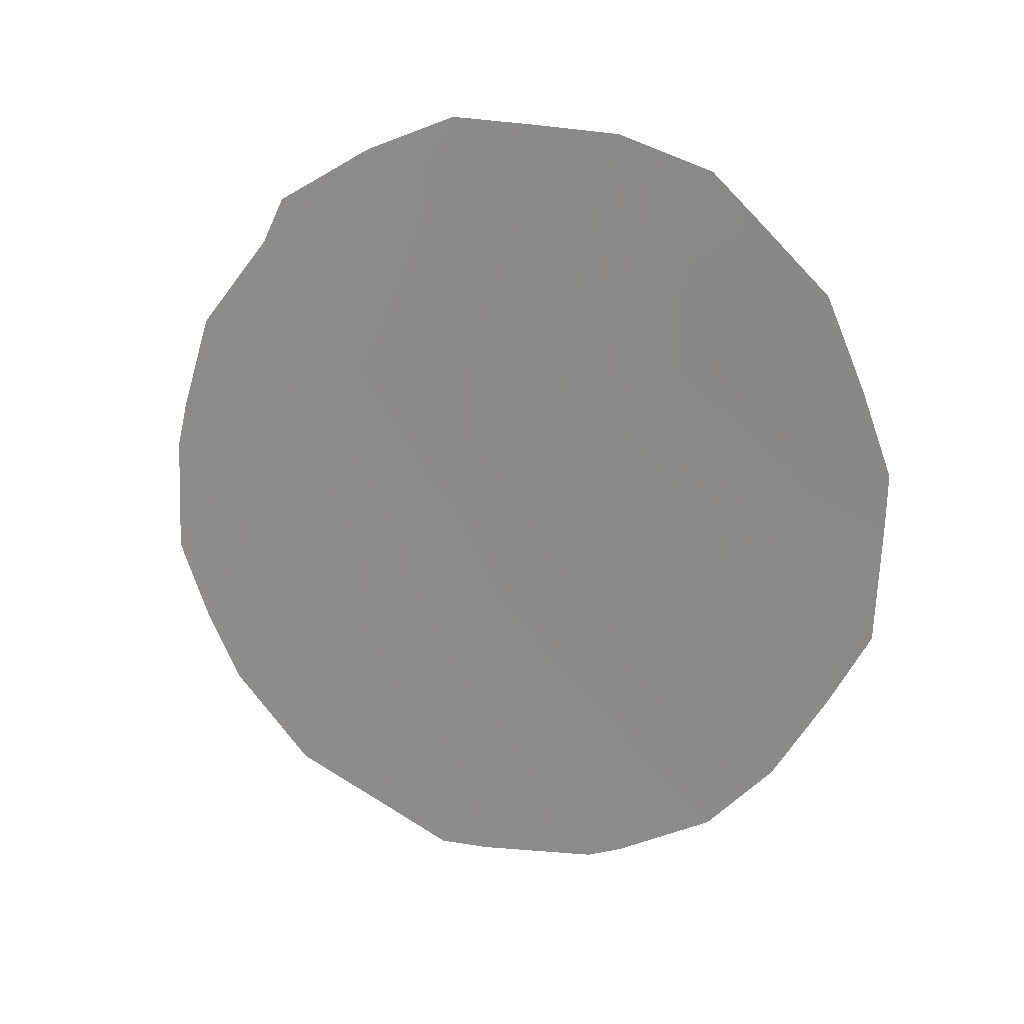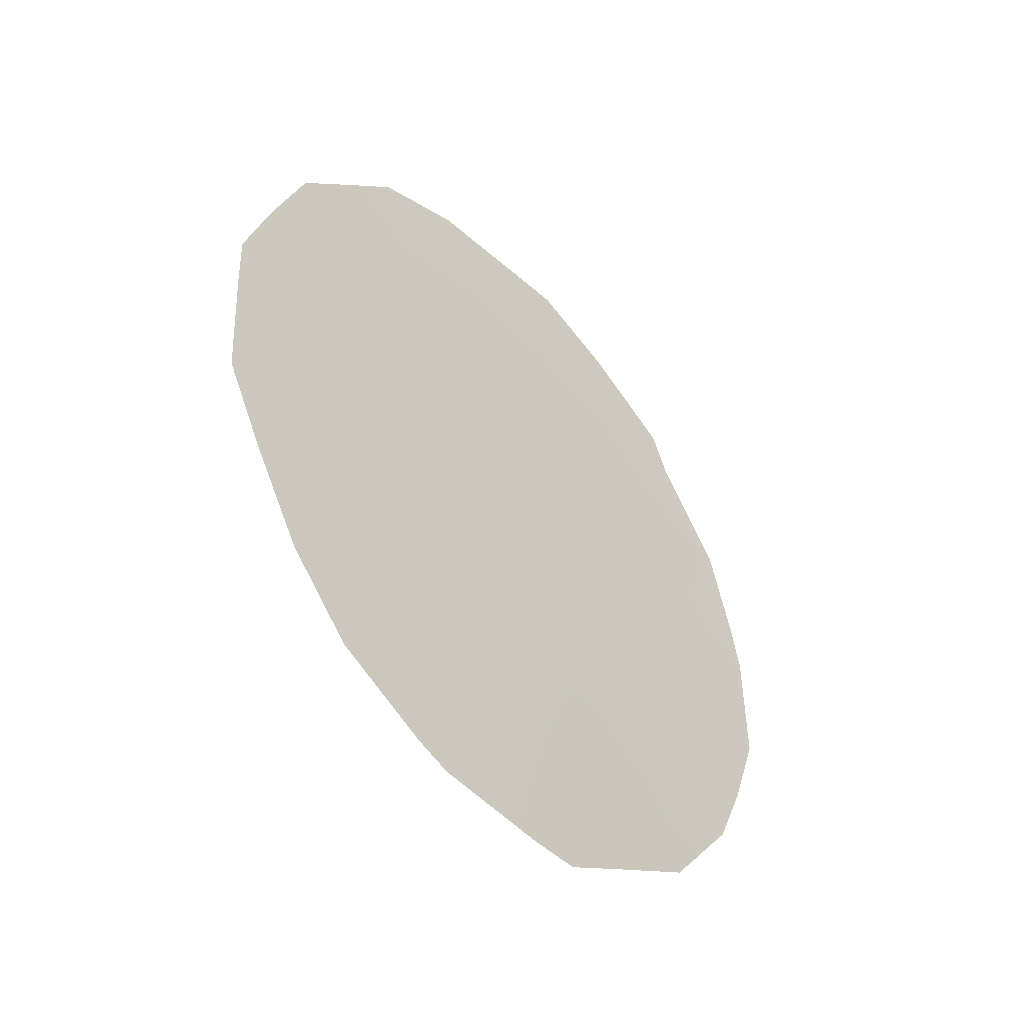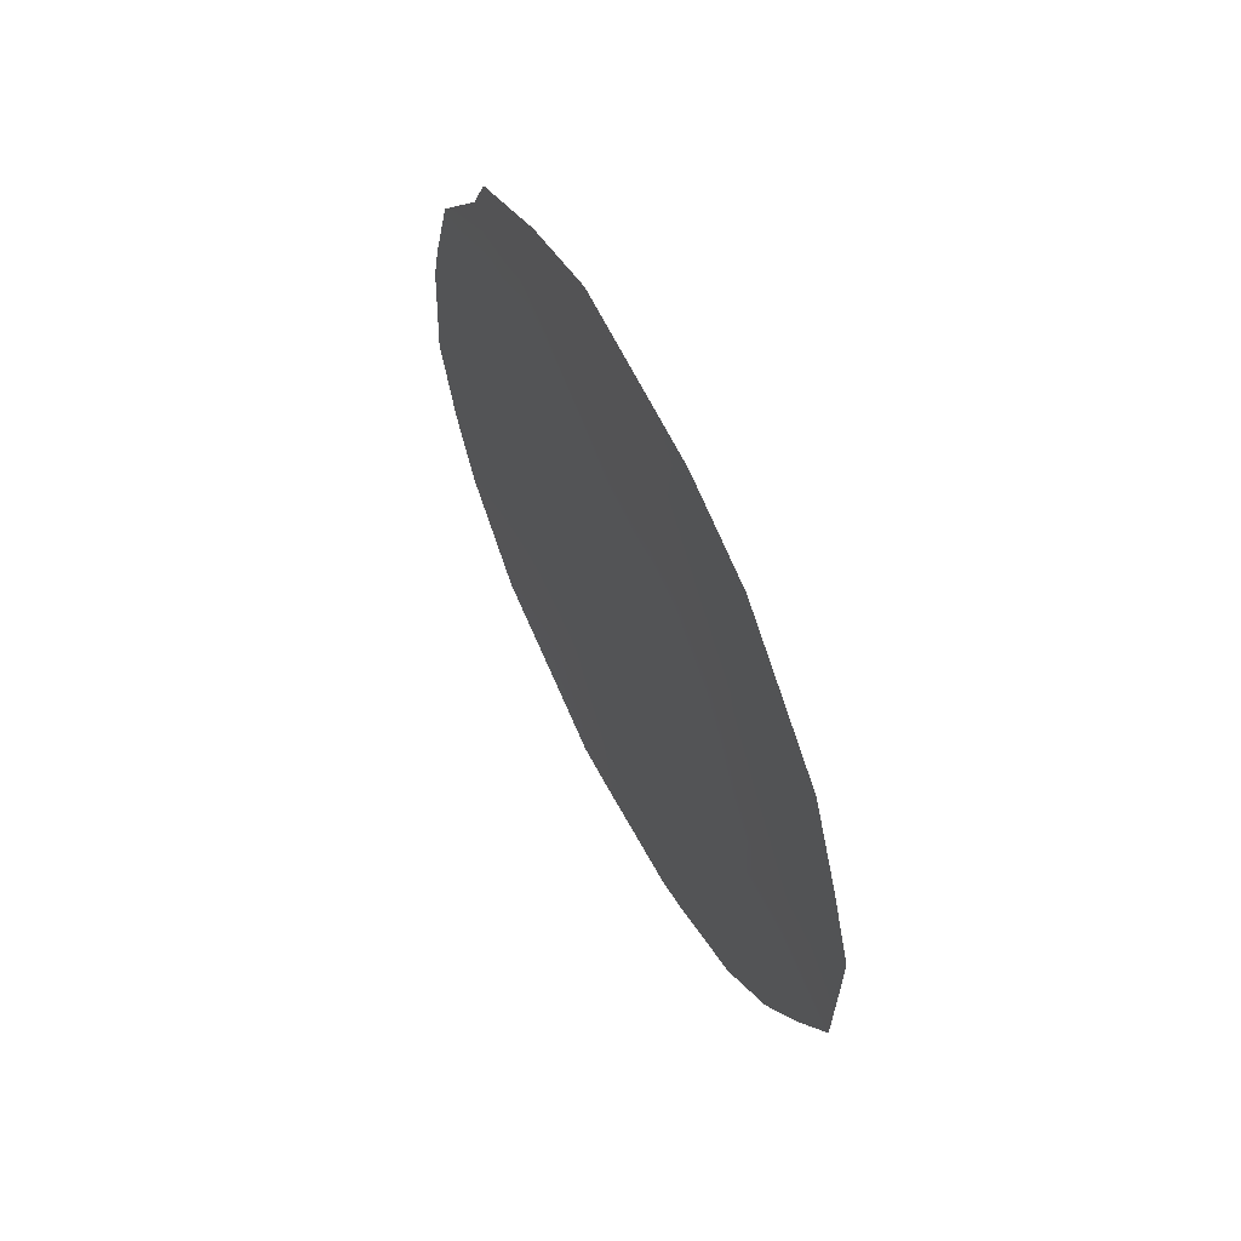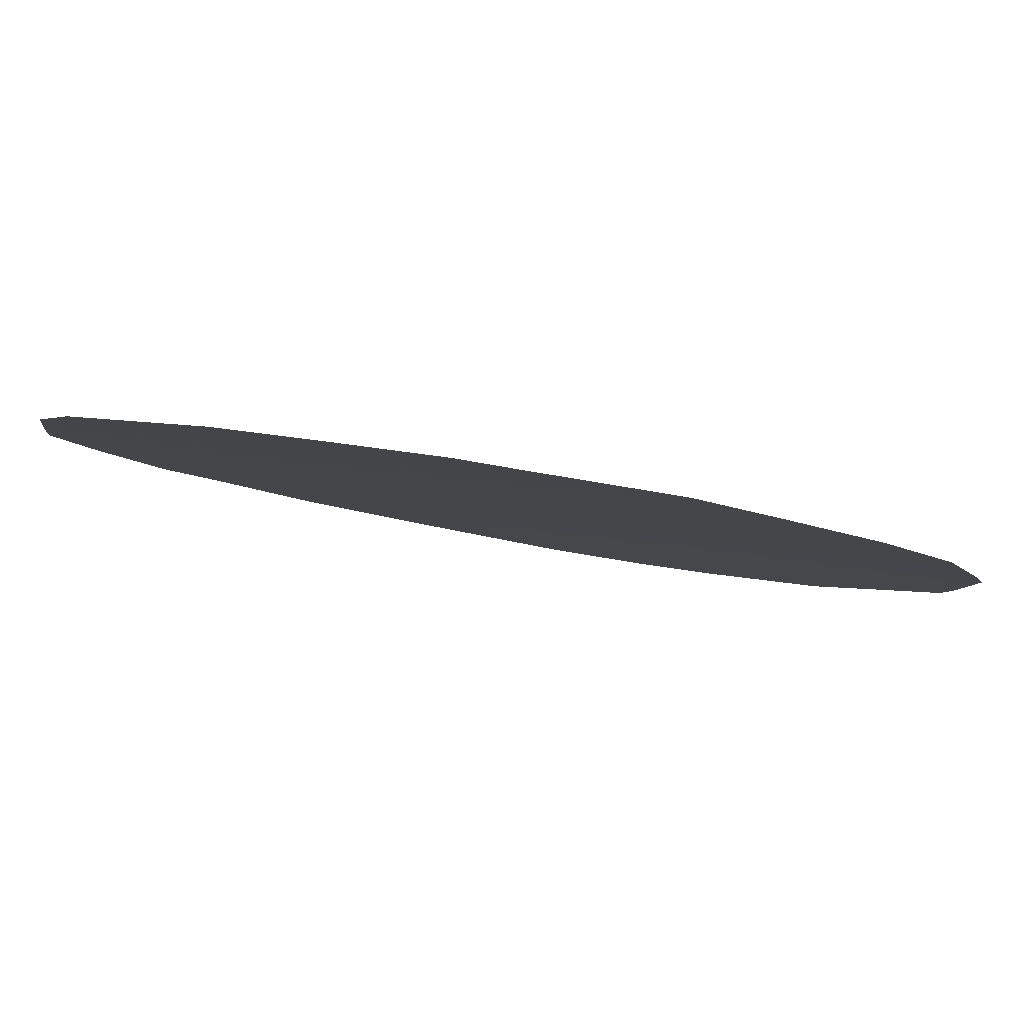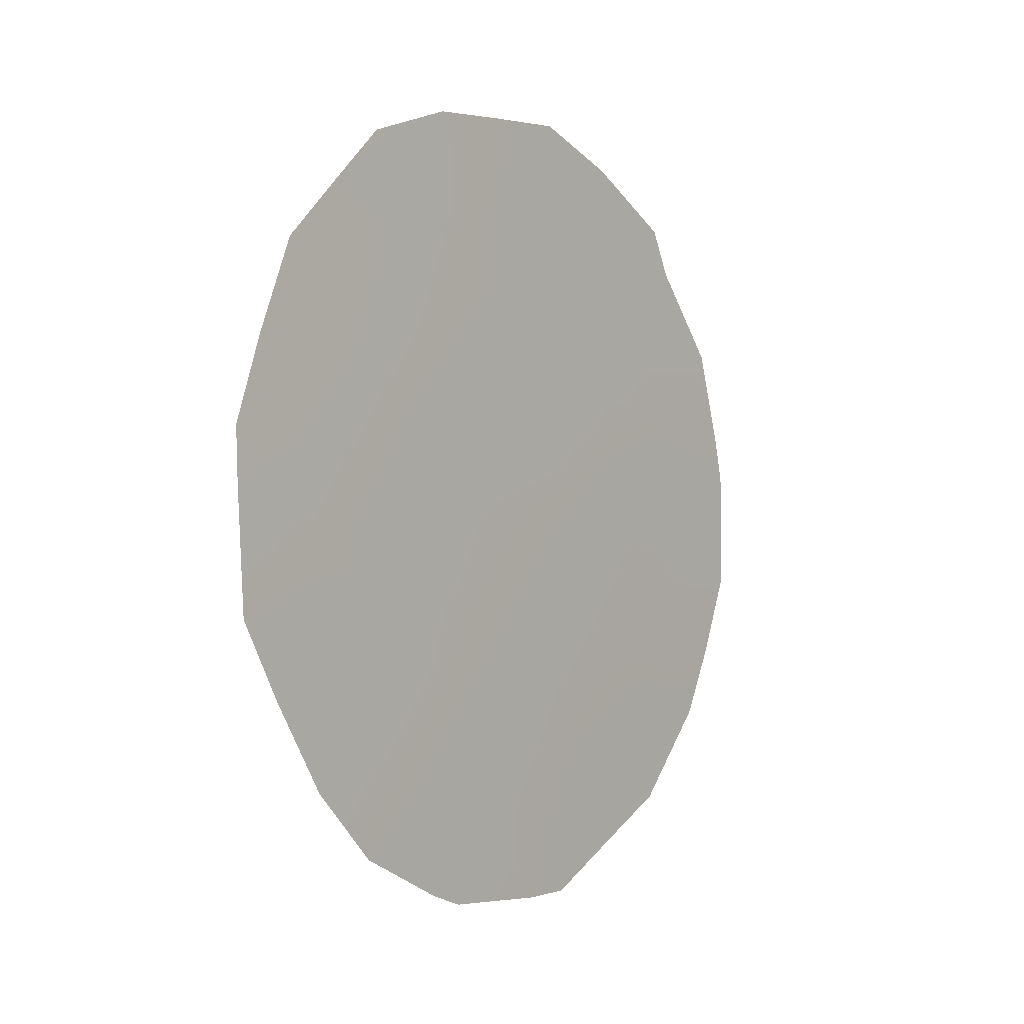
<metadata>
{"format":"obj","ext":"obj","renderer":"f3d","projection":"perspective","resolution":1024,"background":"white","views":[{"elev":21.6,"azim":-40.2,"up":"+Z"},{"elev":-45.7,"azim":74.8,"up":"+Z"},{"elev":61.5,"azim":5.3,"up":"+Z"},{"elev":-62.2,"azim":78.8,"up":"+Y"},{"elev":1.1,"azim":71.8,"up":"+Z"}]}
</metadata>
<code>
v 85.62 78.74 -40.73
v 84.8 80.06 -34.34
v 85.4 79.09 -37.74
v 85.54 78.85 -35.51
v 87.57 75.62 -38.32
v 86.55 77.26 -38.11
v 85.92 78.28 -39.79
v 85.6 78.75 -33.6
v 84.53 80.5 -36.22
v 86.14 77.92 -40.76
v 86.99 76.58 -39.93
v 86.54 77.22 -34.74
v 87.15 76.28 -36.43
v 86.49 77.3 -33.08
v 86.99 76.46 -33.4
v 87.65 75.41 -34.58
v 83.78 81.7 -36.99
v 83.85 81.6 -36.49
v 84.54 80.5 -34.03
v 87.52 75.73 -40.07
v 87.15 76.32 -40.83
v 84.02 81.34 -35.48
v 86.02 78.07 -33.04
v 88.05 74.82 -37.01
v 88.05 74.8 -36.43
v 85.57 78.82 -33.02
v 83.74 81.73 -38.23
v 84.41 80.7 -34.51
v 87.81 75.24 -39.12
v 88.04 74.87 -38.29
v 85.74 78.56 -41.63
v 86.41 77.49 -41.51
v 86.61 77.17 -41.36
v 85.45 79 -41.64
v 85.04 79.64 -41.26
v 83.9 81.46 -39.09
v 84.08 81.16 -39.83
v 84.52 80.46 -40.77
v 86.87 76.71 -35.54
v 86.41 77.44 -35.6
v 86.63 77.11 -36.41
v 86.74 76.89 -33.93
v 87.08 76.34 -34.68
v 87.3 75.97 -33.94
v 85.12 79.54 -34.89
v 85.6 78.75 -34.46
v 85.85 78.36 -37.14
v 86.05 78.04 -36.24
v 85.46 78.98 -36.58
v 84.39 80.71 -37.12
v 84.12 81.15 -36.49
v 84.16 81.05 -38.01
v 84.75 80.12 -37.92
v 84.94 79.83 -36.94
v 86.23 77.78 -38.92
v 86.46 77.42 -39.85
v 86.78 76.91 -39.01
v 85.66 78.68 -38.81
v 85.07 79.61 -38.79
v 85.36 79.16 -39.74
v 87.52 75.68 -37.42
v 87.66 75.44 -36.48
v 85.03 79.68 -35.9
v 84.63 80.33 -35.24
v 87.09 76.39 -38.18
v 87.31 76.05 -39.09
v 87.38 75.87 -35.54
v 84.46 80.57 -38.89
v 87.87 75.07 -35.56
v 85.22 79.38 -34.07
v 85.07 79.63 -33.42
v 86.04 78.05 -35.05
v 86 78.13 -37.99
v 86.34 77.59 -37.23
v 86.65 77.12 -40.7
v 85.12 79.53 -40.65
v 86.87 76.74 -37.29
v 84.76 80.09 -39.76
v 86.13 77.89 -33.93
f 39 40 41
f 43 44 42
f 70 45 46
f 47 48 49
f 50 51 17
f 53 54 50
f 55 56 57
f 11 21 20
f 10 75 56
f 58 59 60
f 79 42 14
f 8 79 23
f 64 63 45
f 9 64 22
f 65 57 66
f 5 66 29
f 5 29 30
f 75 32 33
f 1 34 31
f 39 67 43
f 59 53 68
f 1 76 34
f 8 23 26
f 62 69 67
f 49 63 54
f 70 8 71
f 72 48 40
f 52 27 36
f 78 37 38
f 5 30 61
f 2 19 28
f 1 60 76
f 58 55 73
f 47 73 74
f 11 75 21
f 34 76 35
f 77 65 61
f 41 74 77
f 46 72 79
f 13 39 41
f 39 12 40
f 41 40 48
f 14 42 15
f 12 43 42
f 43 16 44
f 42 44 15
f 8 70 46
f 70 2 45
f 46 45 4
f 3 47 49
f 49 48 4
f 50 9 51
f 17 51 18
f 17 52 50
f 52 53 50
f 53 3 54
f 50 54 9
f 6 55 57
f 55 7 56
f 57 56 11
f 7 10 56
f 56 75 11
f 7 58 60
f 58 3 59
f 60 59 78
f 1 10 7
f 9 22 51
f 18 51 22
f 8 46 79
f 79 12 42
f 79 14 23
f 13 61 62
f 62 61 24
f 25 62 24
f 2 64 45
f 64 9 63
f 45 63 4
f 52 17 27
f 28 64 2
f 64 28 22
f 5 65 66
f 65 6 57
f 66 57 11
f 20 66 11
f 66 20 29
f 31 10 1
f 10 31 32
f 12 39 43
f 39 13 67
f 43 67 16
f 78 59 68
f 59 3 53
f 68 53 52
f 68 36 37
f 36 68 52
f 78 68 37
f 13 62 67
f 62 25 69
f 67 69 16
f 3 49 54
f 49 4 63
f 54 63 9
f 26 71 8
f 2 70 71
f 71 19 2
f 12 72 40
f 72 4 48
f 61 30 24
f 1 7 60
f 3 58 73
f 58 7 55
f 73 55 6
f 48 47 74
f 47 3 73
f 74 73 6
f 32 75 10
f 75 33 21
f 38 76 78
f 76 38 35
f 13 77 61
f 77 6 65
f 61 65 5
f 13 41 77
f 41 48 74
f 77 74 6
f 46 4 72
f 79 72 12
f 76 60 78

</code>
